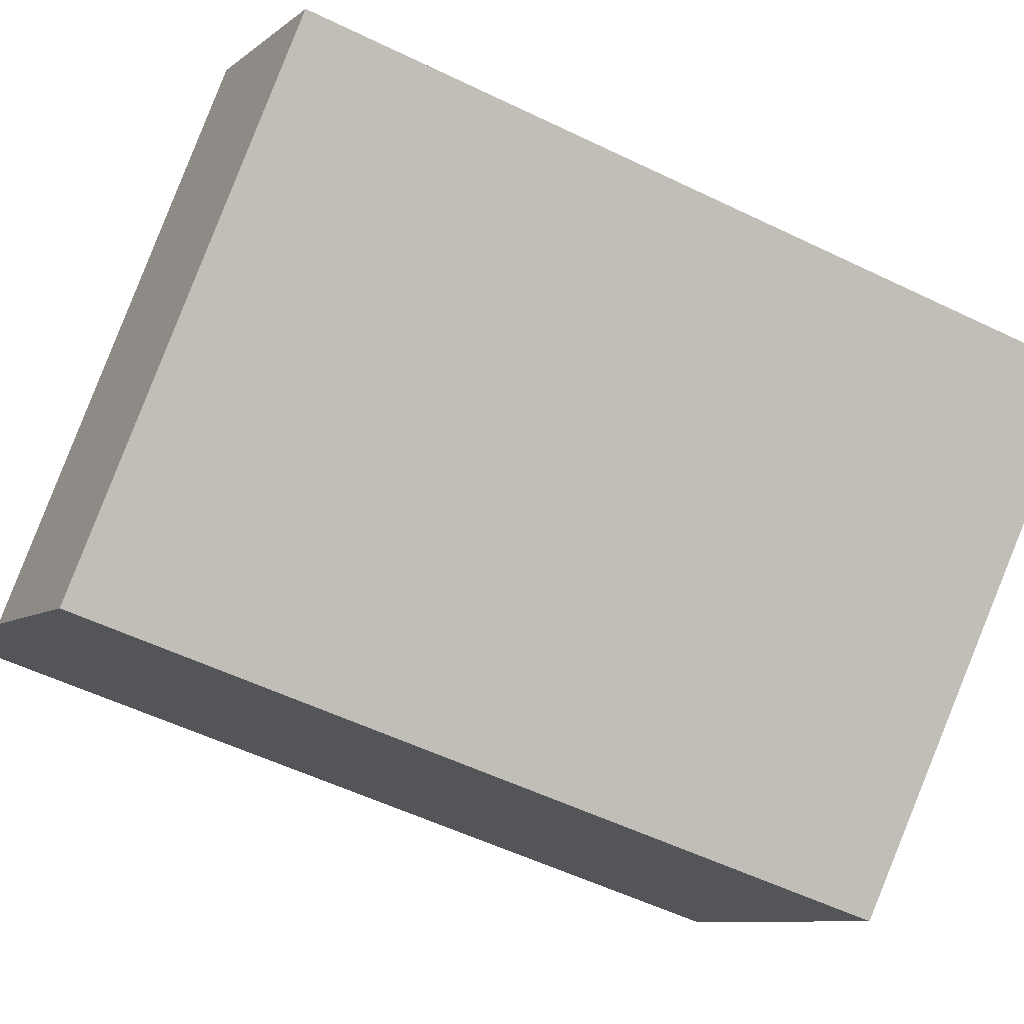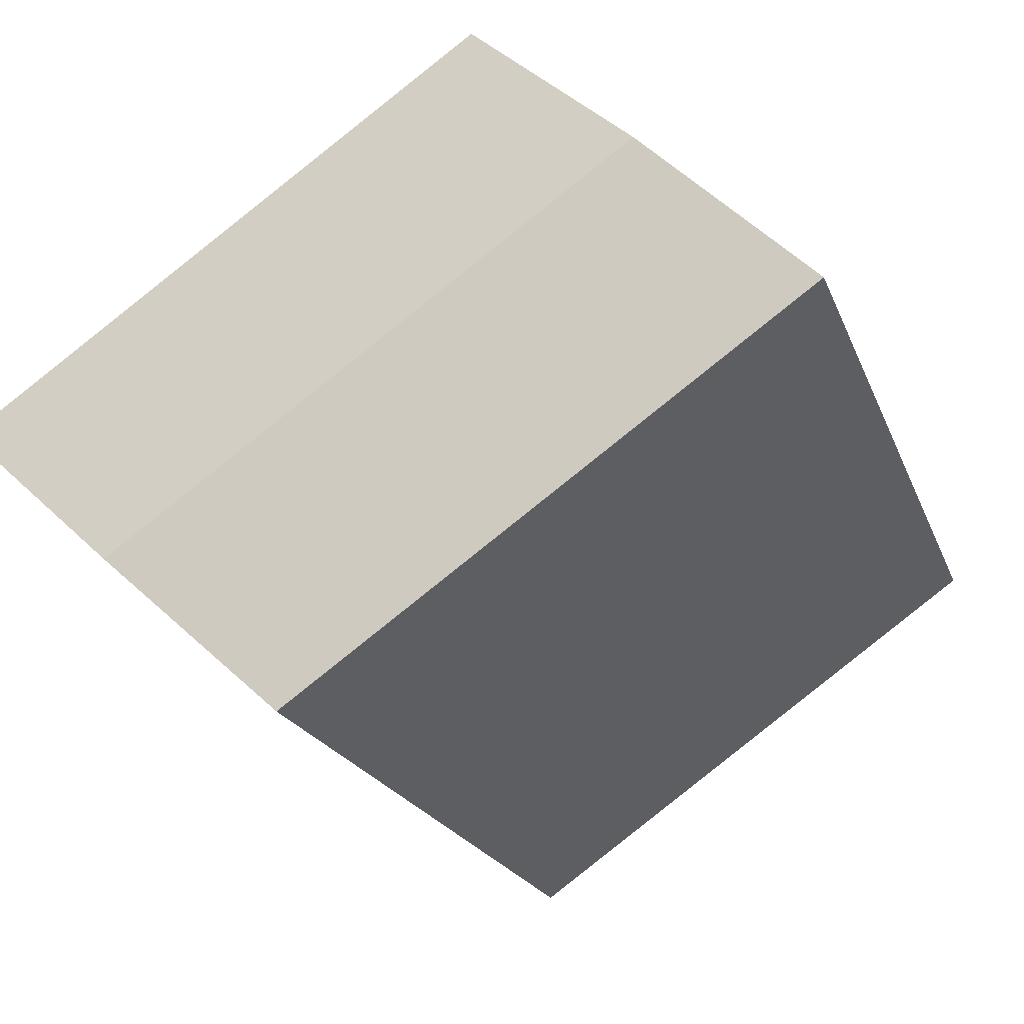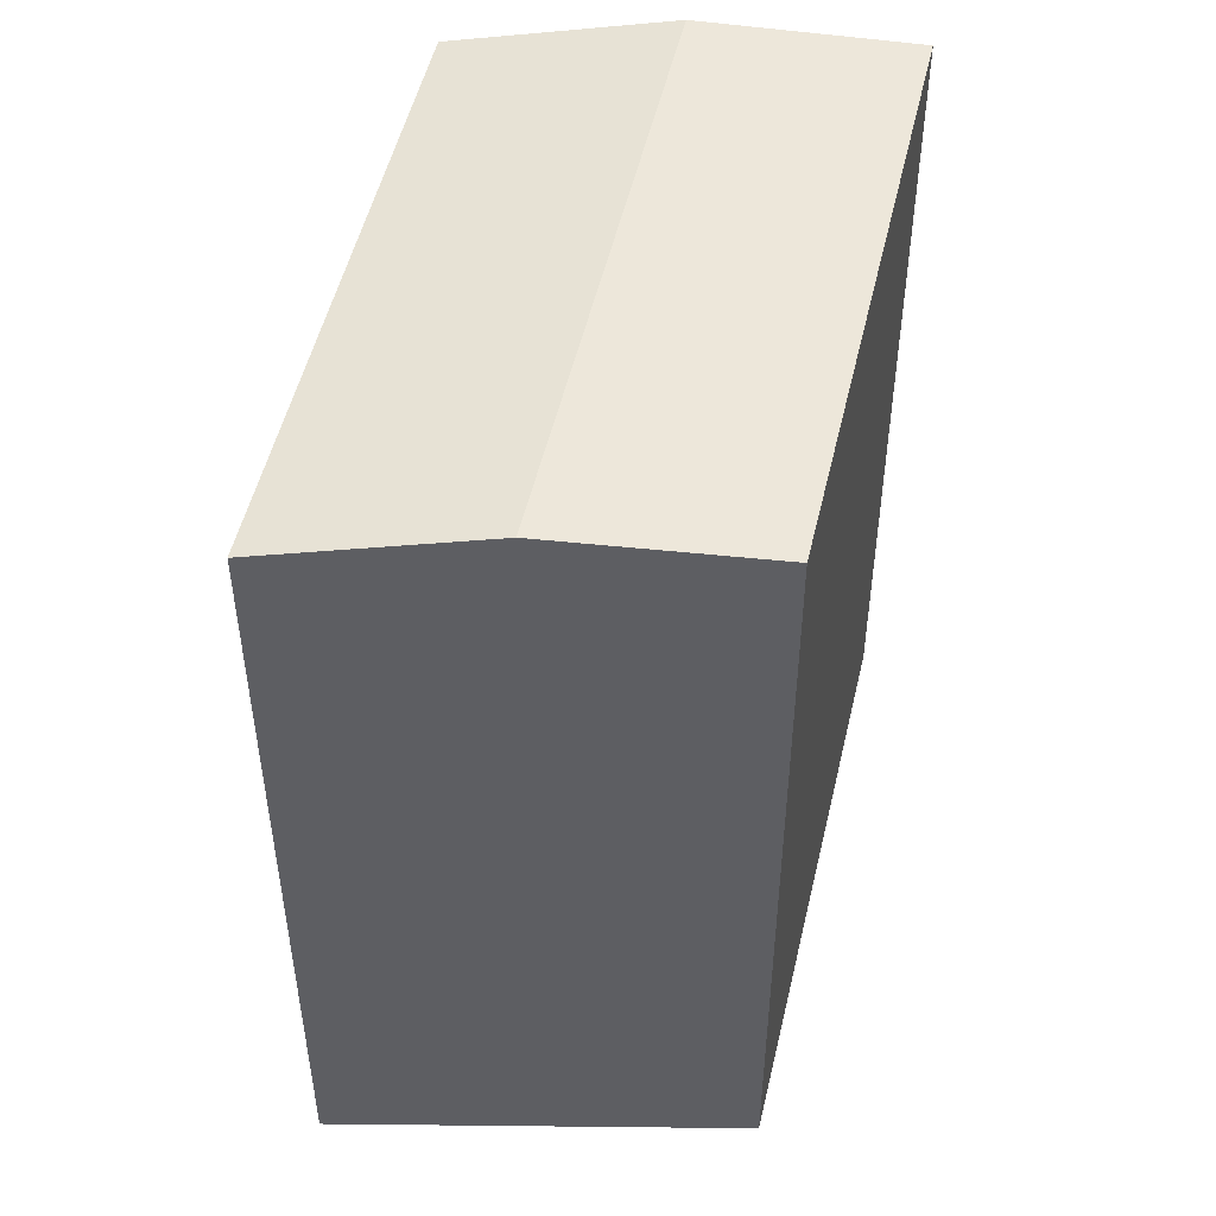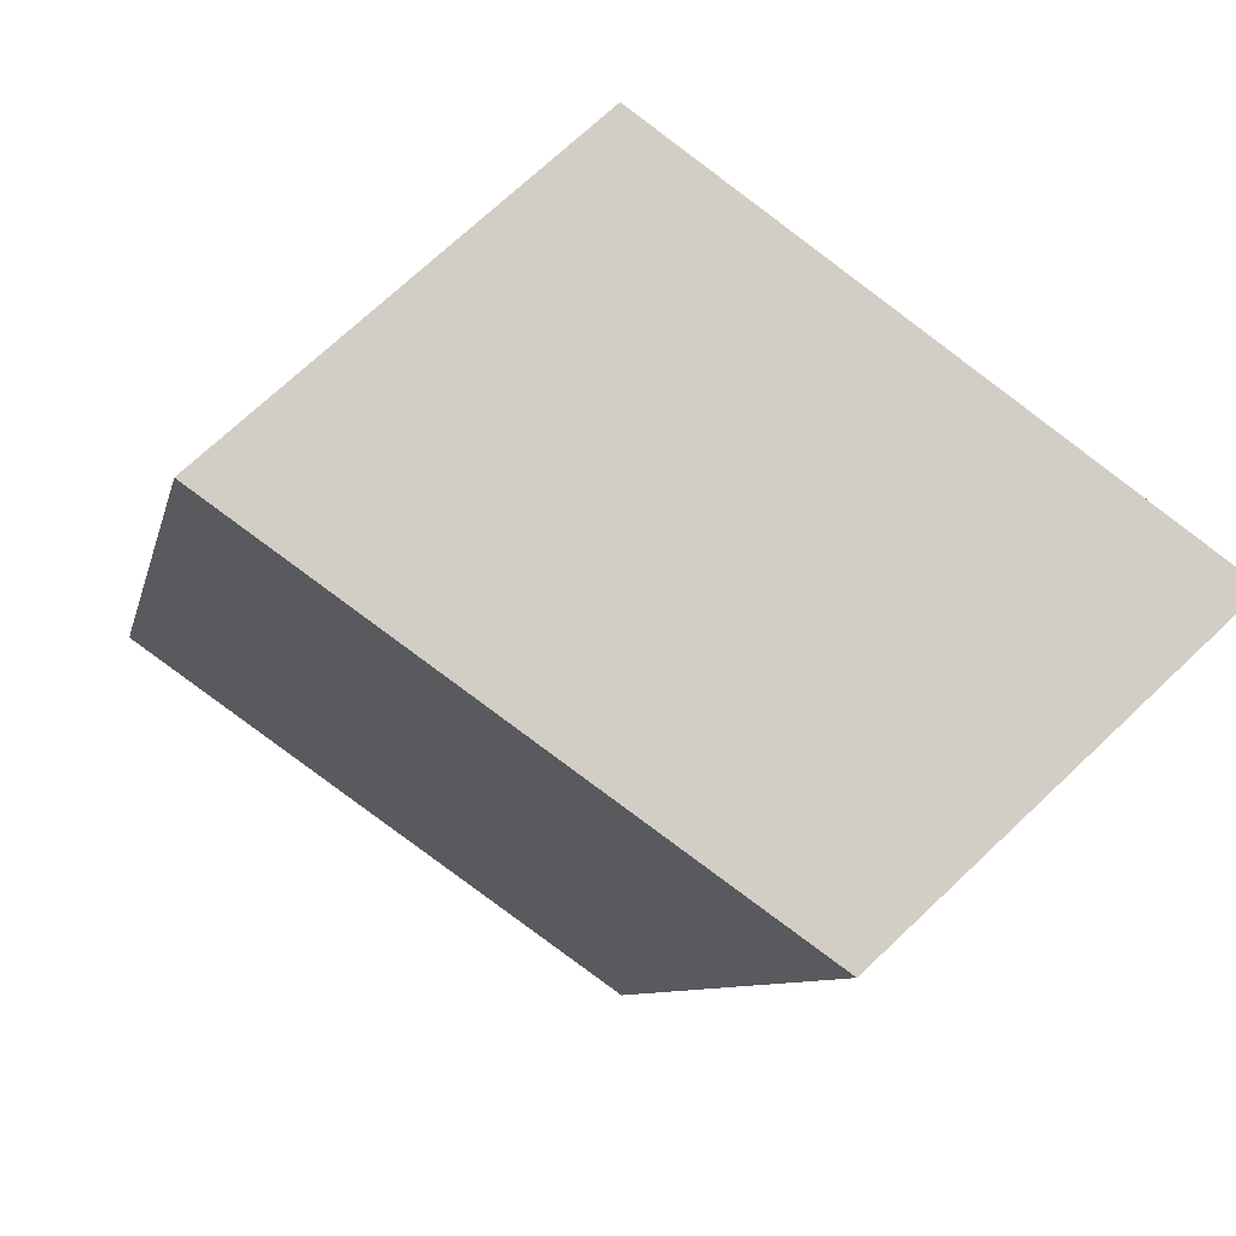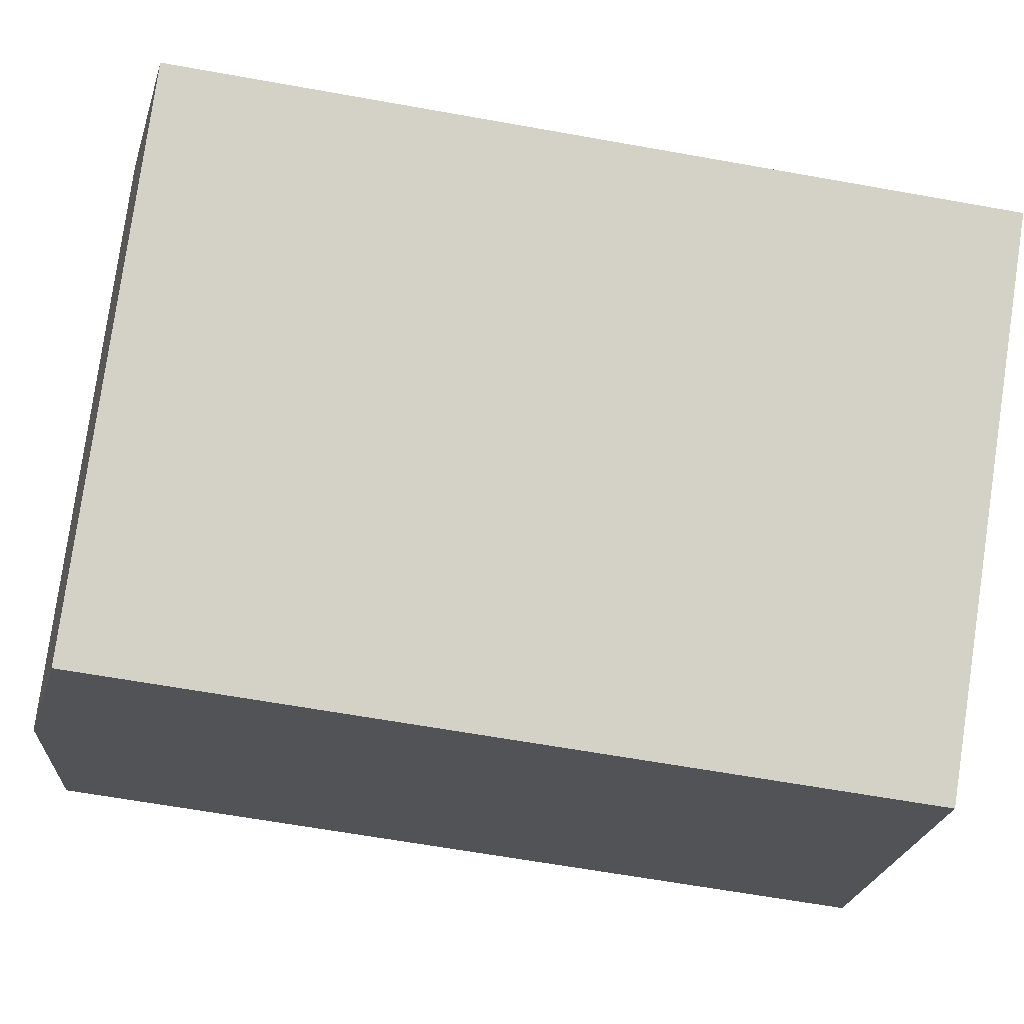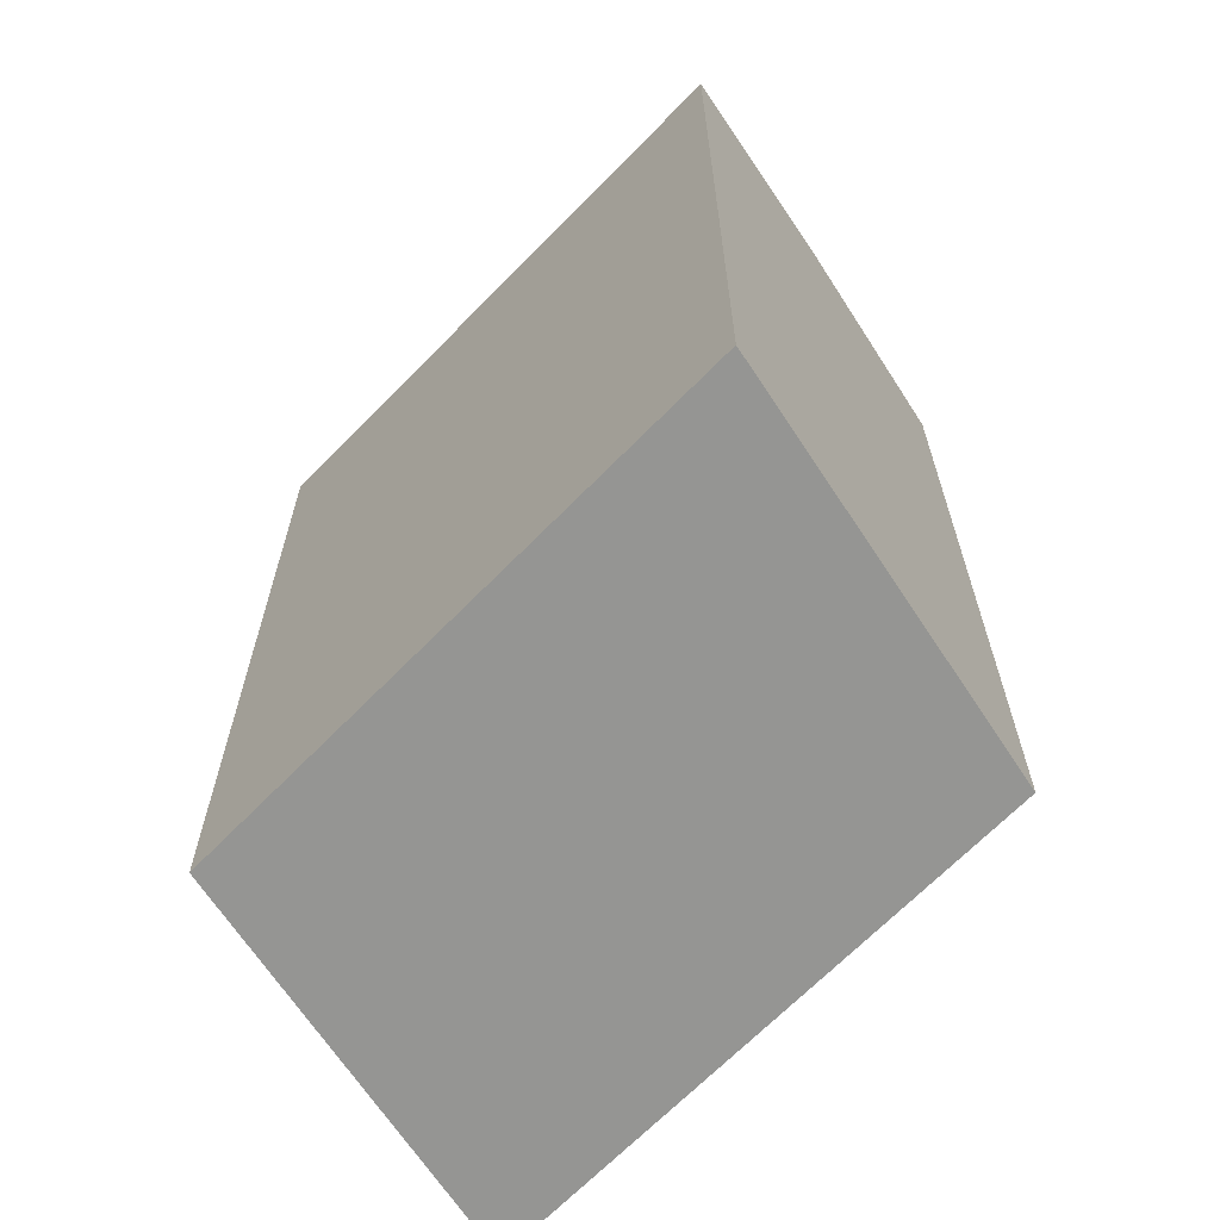
<metadata>
{"format":"obj","ext":"obj","renderer":"f3d","projection":"perspective","resolution":1024,"background":"white","views":[{"elev":-55.1,"azim":-117.0,"up":"+Z"},{"elev":-19.7,"azim":-163.4,"up":"+Z"},{"elev":51.3,"azim":-41.8,"up":"+Y"},{"elev":-7.9,"azim":-11.1,"up":"+Z"},{"elev":-64.6,"azim":-100.2,"up":"+Z"},{"elev":-67.3,"azim":80.9,"up":"+Y"}]}
</metadata>
<code>
v  11.19 19.83 -7.889
v  3.627 20.43 3.318
v  14.82 20.43 -4.571
v  0.0004239 19.83 -0.0006266
v  7.254 19.83 6.636
v  18.44 19.83 -1.252
v  11.19 4.83e-16 -7.888
v  7.254 -4.064e-16 6.637
v  0 0 0
v  18.44 7.663e-17 -1.252
g defaultobject
f 1 2 3
f 2 1 4
f 3 5 6
f 5 3 2
f 7 8 9
f 8 7 10
f 5 9 8
f 9 5 4
f 4 5 2
f 4 7 9
f 7 4 1
f 1 10 7
f 10 1 6
f 6 1 3
f 10 5 8
f 5 10 6

</code>
